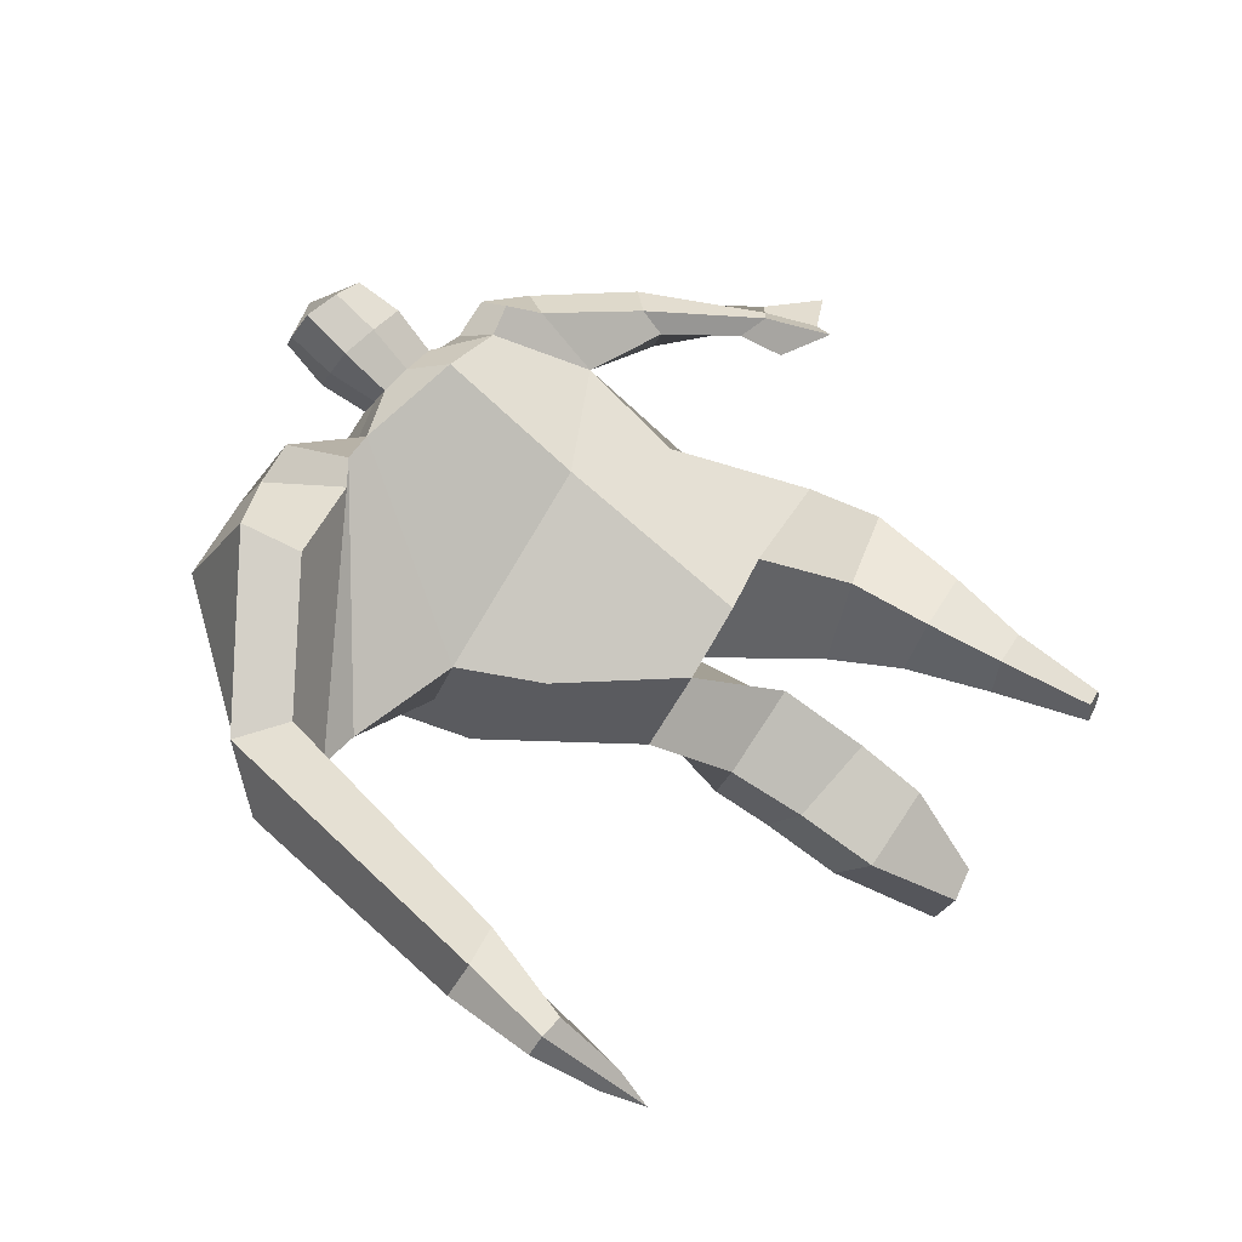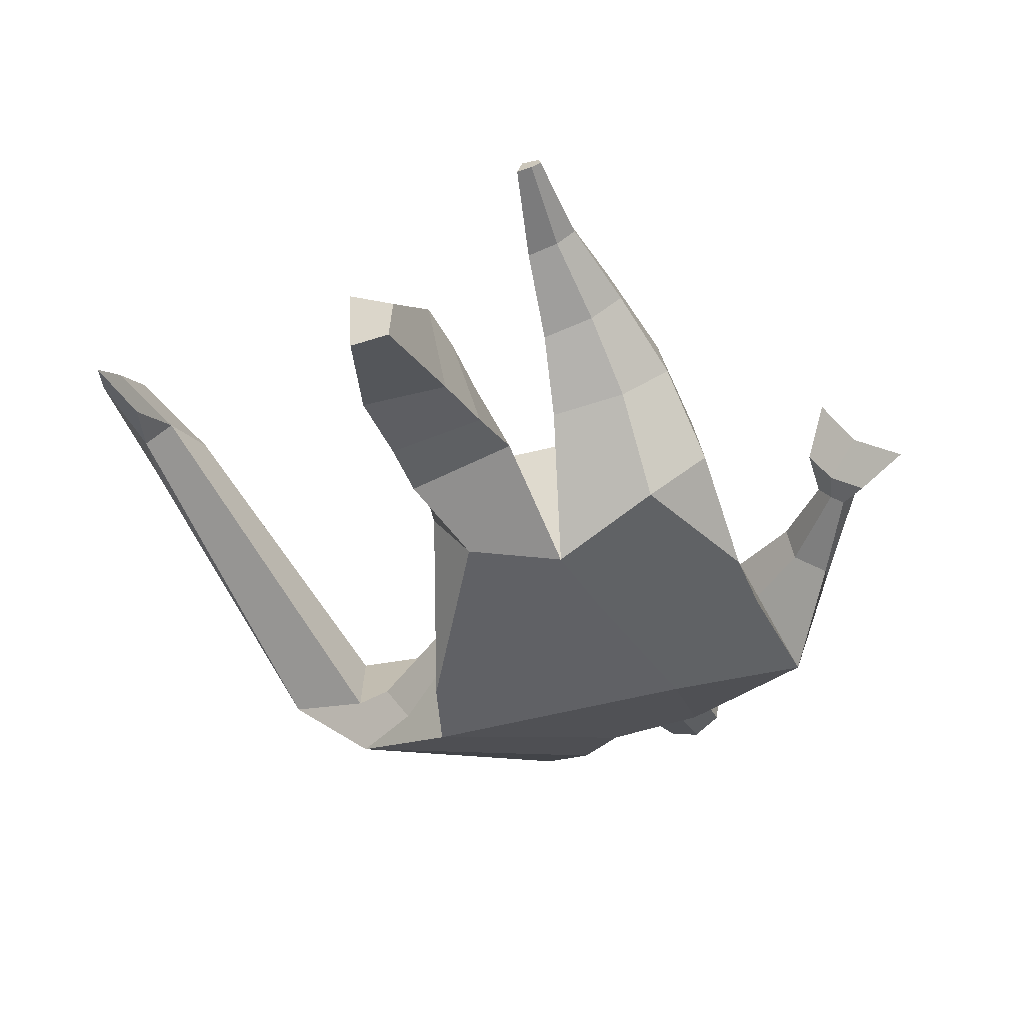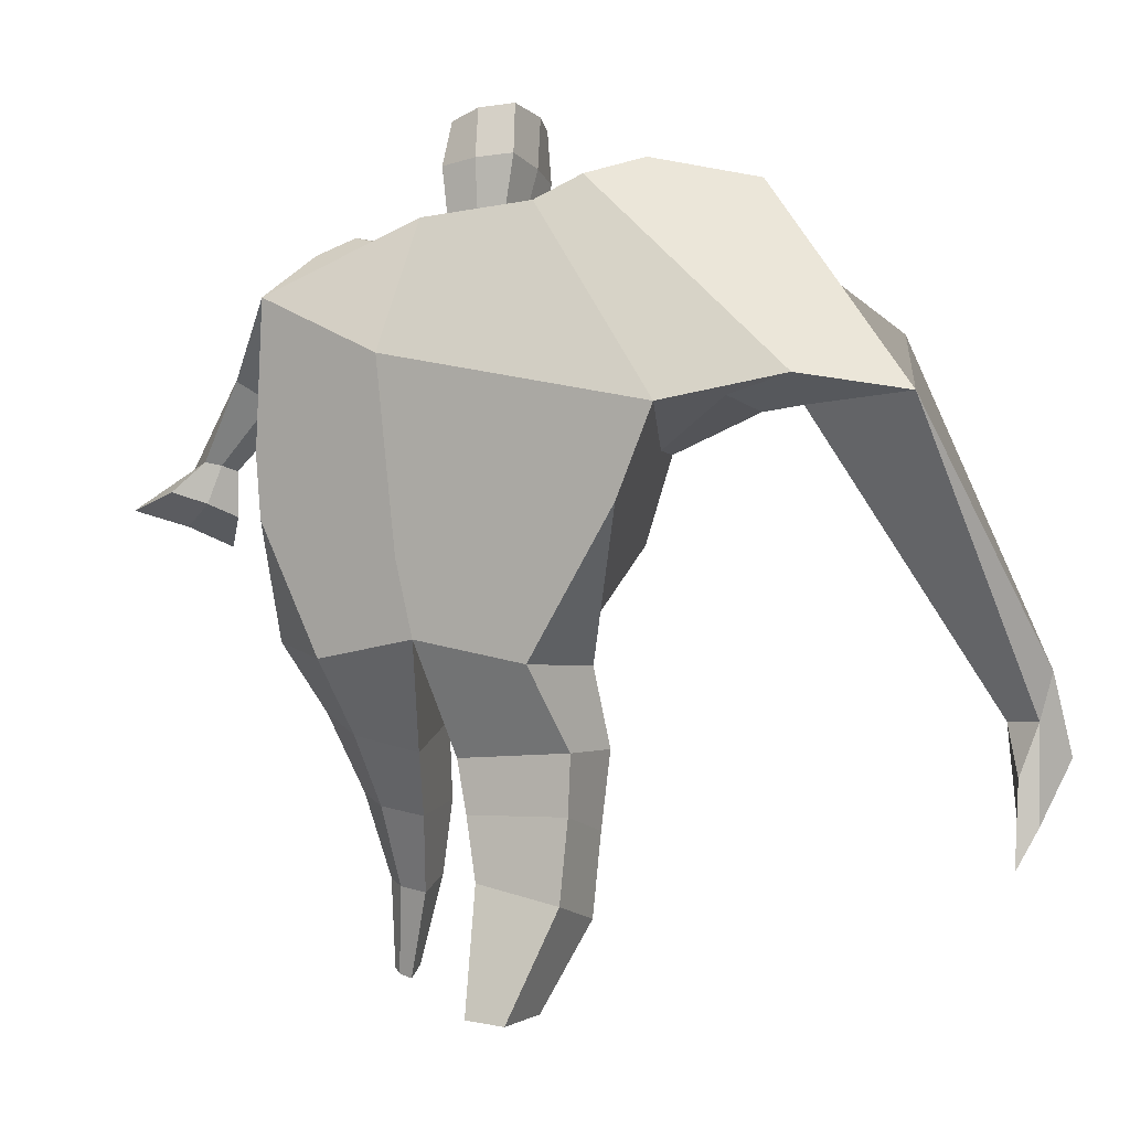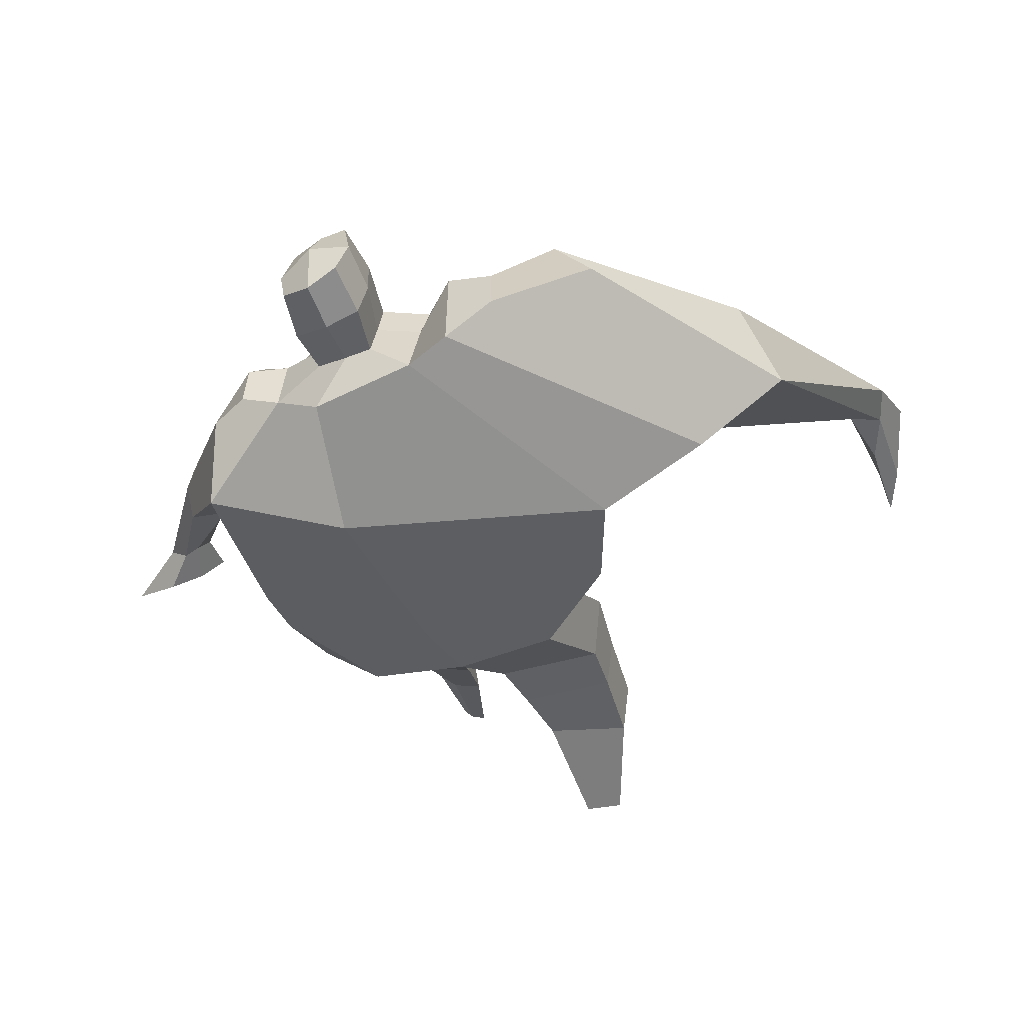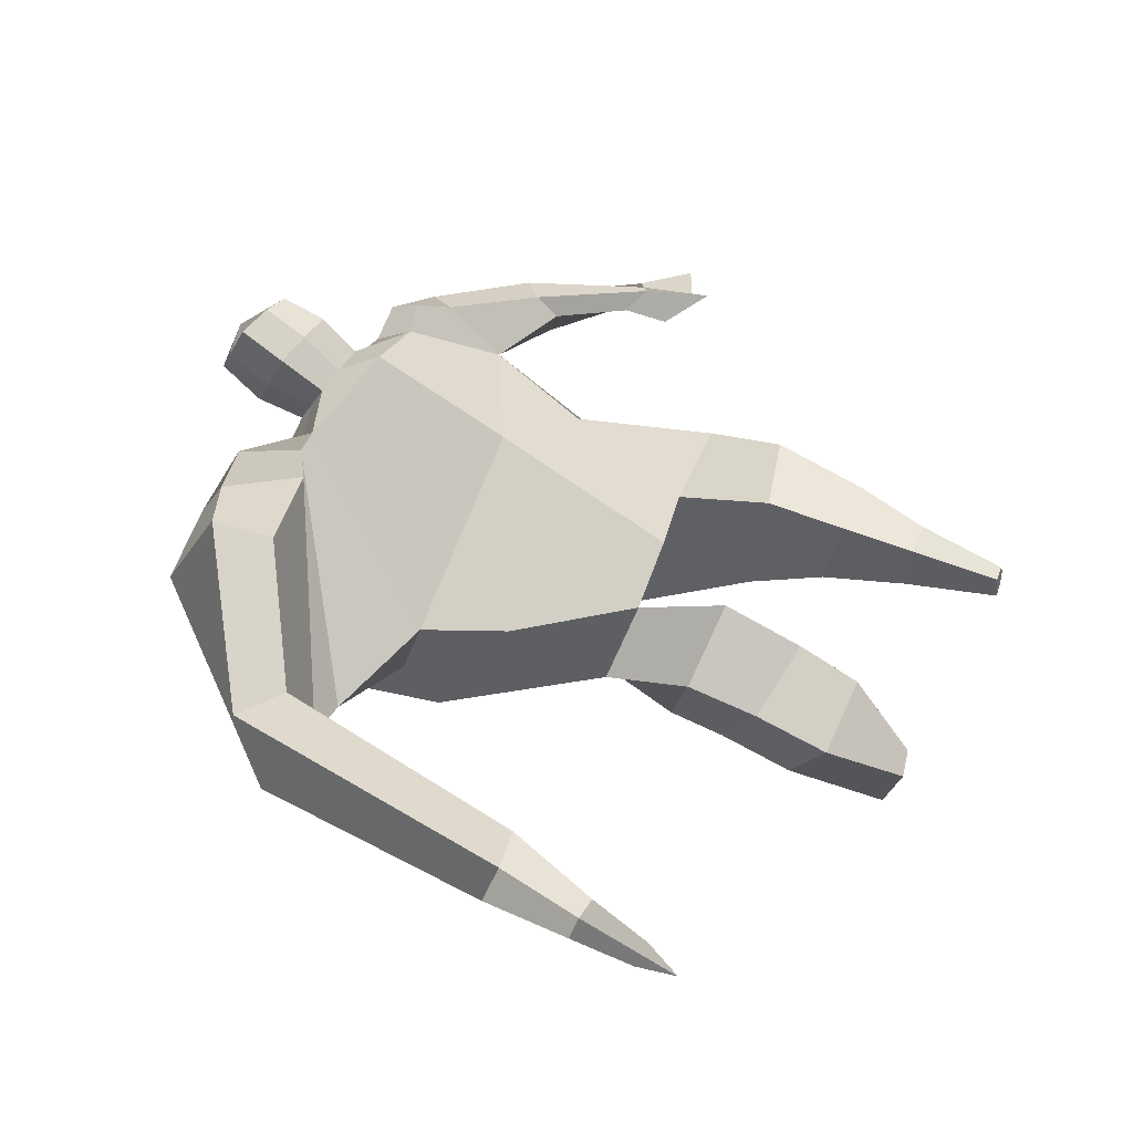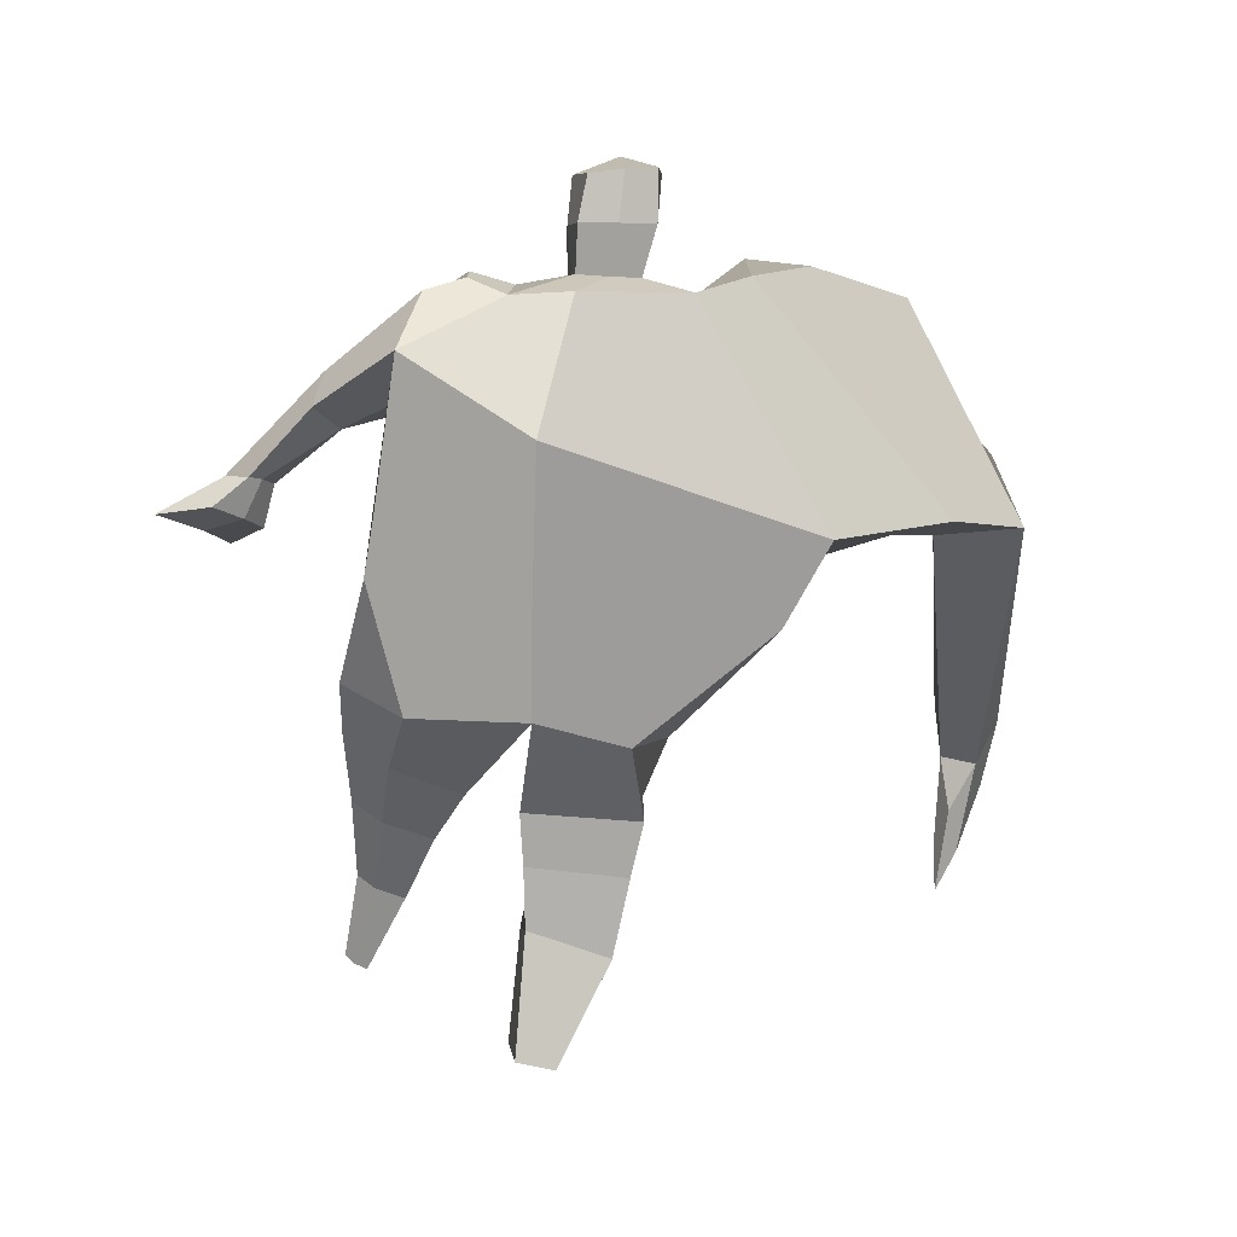
<metadata>
{"format":"obj","ext":"obj","renderer":"f3d","projection":"perspective","resolution":1024,"background":"white","views":[{"elev":65.3,"azim":-58.8,"up":"+Z"},{"elev":-53.8,"azim":19.1,"up":"+Z"},{"elev":12.2,"azim":-154.4,"up":"+Y"},{"elev":-33.0,"azim":-164.9,"up":"+Z"},{"elev":60.6,"azim":-68.0,"up":"+Z"},{"elev":-64.6,"azim":165.8,"up":"+Z"}]}
</metadata>
<code>
o monstruo_grande
v 0.4575 1.985 0.2593
v 0.5201 1.16 0.1114
v -0.675 1.812 0.1836
v -0.3155 1.129 0.2043
v 0.6154 2.262 -0.09401
v 0.5534 1.579 -0.2324
v -0.7866 2.044 -0.2213
v -0.702 1.754 -0.2991
v -0.2369 2.403 0.4851
v 0.3126 2.269 0.4492
v -0.3708 2.373 0.5829
v -1.154 2.131 -0.06854
v -0.2231 2.58 0.133
v 0.3204 2.416 0.189
v -1.01 1.984 0.07337
v -0.3789 2.663 0.1637
v -0.7292 2.308 0.5969
v -1.441 2.06 0.204
v -1.159 2.077 0.3955
v -0.8915 2.654 0.3598
v -0.5563 2.713 0.2425
v -0.4506 2.329 0.5543
v -1.14 2.013 0.07933
v -1.781 0.8039 0.8749
v -1.656 0.7786 0.9202
v -1.651 0.5952 0.7252
v -1.728 0.6107 0.6976
v 0.473 2.181 0.4372
v 0.5748 2.371 0.1758
v 0.4301 2.293 0.4475
v 0.4531 2.429 0.2214
v 0.7101 1.857 0.2422
v 0.8217 1.961 0.06822
v 0.7304 1.941 0.2946
v 0.8099 2.056 0.141
v 0.887 1.644 0.1631
v 0.9656 1.68 0.08908
v 0.9655 1.593 0.2121
v 1.042 1.641 0.1396
v 0.8904 1.487 0.1649
v 1.053 1.585 0.01724
v 0.9863 1.357 0.2774
v 1.224 1.502 0.04763
v -0.07331 2.438 0.5042
v 0.1356 2.405 0.4868
v -0.06767 2.546 0.2575
v 0.1335 2.511 0.2455
v -0.02824 2.756 0.6383
v 0.179 2.695 0.6039
v -0.03992 2.861 0.3815
v 0.1674 2.799 0.3477
v -0.5048 1.174 -0.02288
v -0.3744 1.211 -0.2249
v -0.0421 1.277 -0.3335
v -0.7306 1.863 -0.03328
v 0.5527 1.159 -0.125
v 0.339 1.158 -0.2596
v 0.01921 1.523 -0.3242
v -0.02991 1.143 0.1937
v 0.5124 2.068 0.1416
v -0.2256 2.465 0.3615
v -0.3765 2.63 0.433
v -0.9388 2.046 -0.0378
v 0.2986 2.4 0.3499
v -0.7359 2.538 0.573
v -1.324 2.189 0.4487
v -0.5296 2.623 0.428
v -1.73 0.7917 0.9283
v -1.679 0.4836 0.6136
v 0.5609 2.287 0.3354
v 0.4455 2.405 0.3578
v 0.7221 1.893 0.1142
v 0.8111 2.01 0.2479
v 0.9252 1.666 0.1264
v 1.003 1.616 0.1754
v 0.9519 1.543 0.07587
v 1.071 1.445 0.1366
v -0.0718 2.492 0.3811
v 0.1324 2.459 0.3657
v -0.0655 2.809 0.5115
v 0.2045 2.746 0.474
v -1.516 1.094 0.8506
v -1.585 0.9213 0.7914
v -1.734 1.108 0.7753
v -1.703 0.9452 0.7488
v -1.654 0.7642 0.702
v -1.648 1.085 0.8661
v -0.01714 1.763 0.5132
v 0.1506 2.127 -0.1951
v 0.1326 2.518 0.06387
v 0.06742 2.269 0.6193
v 0.02876 2.528 0.2508
v 0.03511 2.424 0.4952
v 0.06202 2.846 0.3261
v 0.07713 2.71 0.6597
v 0.07167 2.829 0.5135
v 0.1643 2.663 0.2727
v 0.1741 2.543 0.565
v -0.06389 2.59 0.594
v -0.07482 2.71 0.2995
v -0.08666 2.65 0.4479
v 0.1841 2.603 0.4175
v 0.04294 2.695 0.2657
v 0.05632 2.558 0.5991
v 0.4654 1.671 -0.007164
v -0.5756 1.515 0.2087
v 0.568 1.79 -0.2265
v 0.1639 1.158 0.2033
v -0.2432 0.09449 -0.2927
v -0.399 0.07496 -0.1868
v -0.4001 0.1229 -0.433
v -0.2641 0.1223 -0.4348
v 0.3118 -0.007261 0.2153
v 0.2396 -0.02487 0.1401
v 0.3218 -0.01331 0.1774
v 0.2907 -0.02031 0.1514
v 0.2526 -0.008508 0.2251
v 0.08255 0.8358 -0.07374
v 0.1334 0.5842 0.04539
v 0.1735 0.2918 0.1248
v 0.2032 0.2983 0.3041
v 0.1823 0.554 0.3362
v 0.1866 0.8327 0.3277
v 0.3259 0.2955 0.2821
v 0.3894 0.5547 0.2996
v 0.4759 0.8861 0.2599
v 0.3388 0.8533 -0.04125
v 0.3122 0.5836 0.08049
v 0.2799 0.2912 0.1473
v 0.3455 0.2933 0.2019
v 0.4234 0.5886 0.1691
v 0.505 0.8813 0.07086
v -0.2241 0.8402 0.2634
v -0.2103 0.5565 0.1344
v -0.2156 0.3325 0.03174
v -0.4981 0.3477 -0.009381
v -0.4927 0.6154 0.06445
v -0.4997 0.8702 0.1179
v -0.4992 0.4647 -0.2527
v -0.4926 0.7289 -0.1785
v -0.4885 0.9258 -0.1516
v -0.09558 0.8609 -0.1518
v -0.1482 0.6943 -0.193
v -0.2039 0.4935 -0.2415
f 89 7 13 90
f 8 7 89 58 54 53
f 6 56 57
f 3 106 4 59 88
f 6 107 5 60 1 105 2 56
f 61 13 16 62
f 5 14 31 29
f 88 1 10 91
f 67 21 20 65
f 13 7 12 16
f 3 9 11 15
f 55 3 15 63
f 66 19 17 65
f 23 22 17 19
f 83 82 25 26
f 15 11 22 23
f 62 16 21 67
f 69 26 25 68
f 87 84 24 68
f 86 83 26 69
f 84 85 27 24
f 70 29 31 71
f 70 28 34 73
f 10 1 28 30
f 64 10 30 71
f 34 32 36 38
f 60 5 33 72
f 5 29 35 33
f 28 1 32 34
f 37 39 43 41
f 73 34 38 75
f 33 35 39 37
f 72 33 37 74
f 76 41 43 77
f 74 37 41 76
f 38 36 40 42
f 75 38 42 77
f 102 97 51 81
f 91 10 45 93
f 90 13 46 92
f 61 9 44 78
f 64 14 47 79
f 96 94 50 80
f 101 99 48 80
f 104 98 49 95
f 103 100 50 94
f 8 53 52
f 8 52 4 106 3 55 7
f 54 58 89 5 107 6 57
f 100 101 80 50
f 95 96 80 48
f 10 64 79 45
f 13 61 78 46
f 98 102 81 49
f 39 75 77 43
f 36 74 76 40
f 40 76 77 42
f 32 72 74 36
f 35 73 75 39
f 1 60 72 32
f 14 64 71 31
f 29 70 73 35
f 28 70 71 30
f 85 86 69 27
f 82 87 68 25
f 27 69 68 24
f 11 62 67 22
f 18 66 65 20
f 7 55 63 12
f 22 67 65 17
f 9 61 62 11
f 19 66 87 82
f 12 18 20 21 16
f 66 18 84 87
f 23 19 82 83
f 49 81 96 95
f 97 103 94 51
f 99 104 95 48
f 81 51 94 96
f 14 90 92 47
f 9 91 93 44
f 3 88 91 9
f 5 89 90 14
f 44 93 104 99
f 47 92 103 97
f 45 79 102 98
f 46 78 101 100
f 92 46 100 103
f 93 45 98 104
f 78 44 99 101
f 79 47 97 102
f 59 4 52 53 54 108
f 136 110 109 135
f 121 120 114 117
f 139 111 110 136
f 135 109 112 144
f 144 112 111 139
f 111 112 109 110
f 117 114 116 115 113
f 124 121 117 113
f 120 129 116 114
f 130 124 113 115
f 129 130 115 116
f 57 56 132 127
f 127 132 131 128
f 128 131 130 129
f 56 2 126 132
f 132 126 125 131
f 131 125 124 130
f 54 57 127 118
f 118 127 128 119
f 119 128 129 120
f 2 108 123 126
f 126 123 122 125
f 125 122 121 124
f 108 54 118 123
f 123 118 119 122
f 122 119 120 121
f 54 142 141 53
f 142 143 140 141
f 143 144 139 140
f 4 133 142 54
f 133 134 143 142
f 134 135 144 143
f 53 141 138 52
f 141 140 137 138
f 140 139 136 137
f 52 138 133 4
f 138 137 134 133
f 137 136 135 134
f 105 1 88 59 108 2
f 86 85 83
f 83 85 18 23
f 63 15 23 18 12
f 84 18 85
l 52 106

</code>
